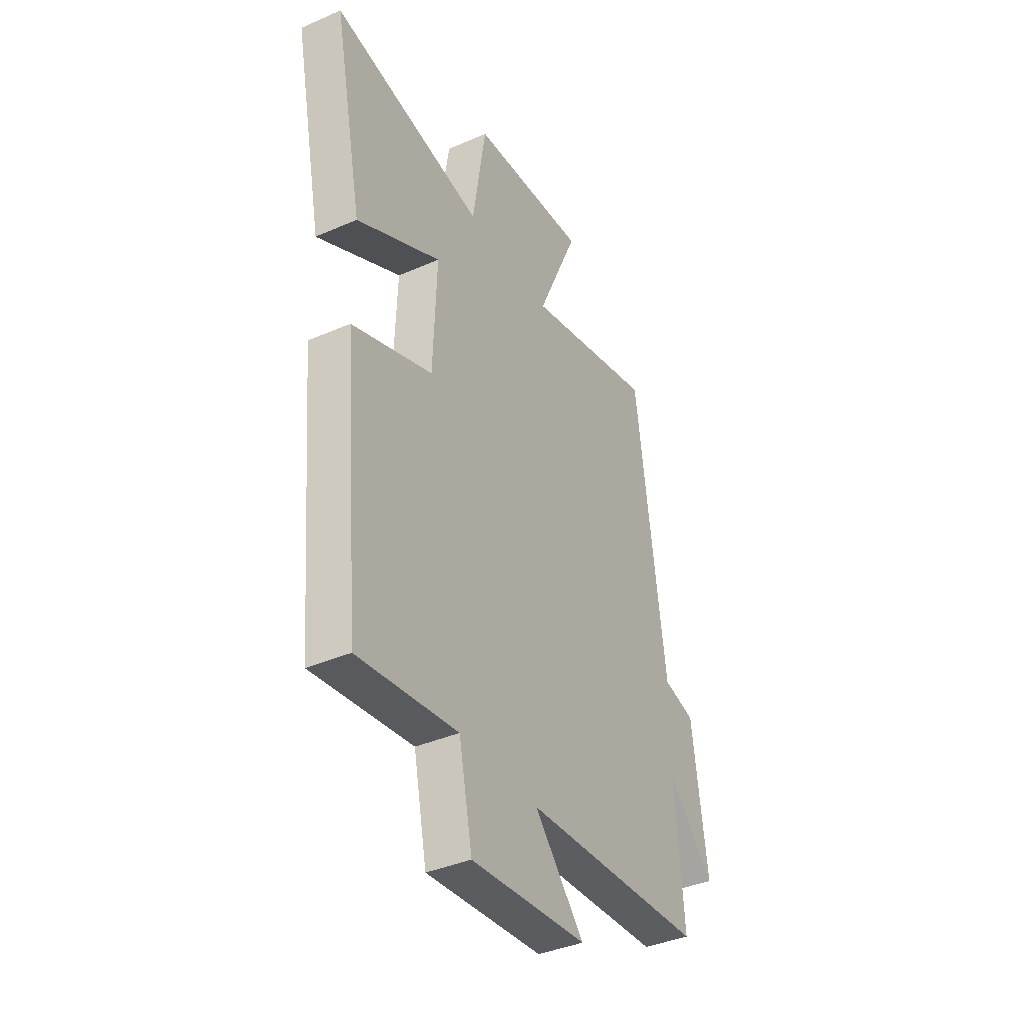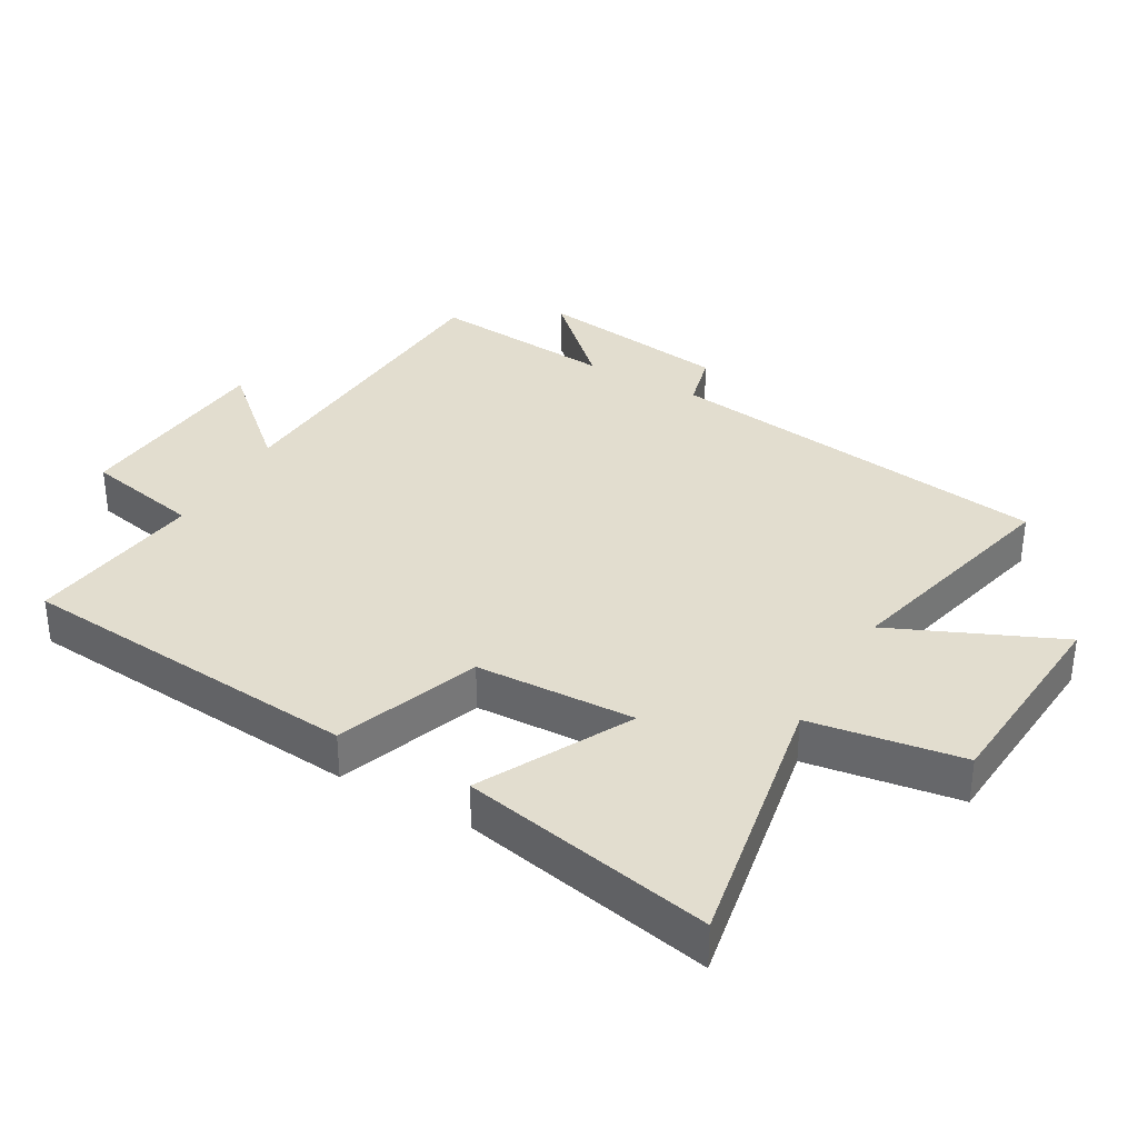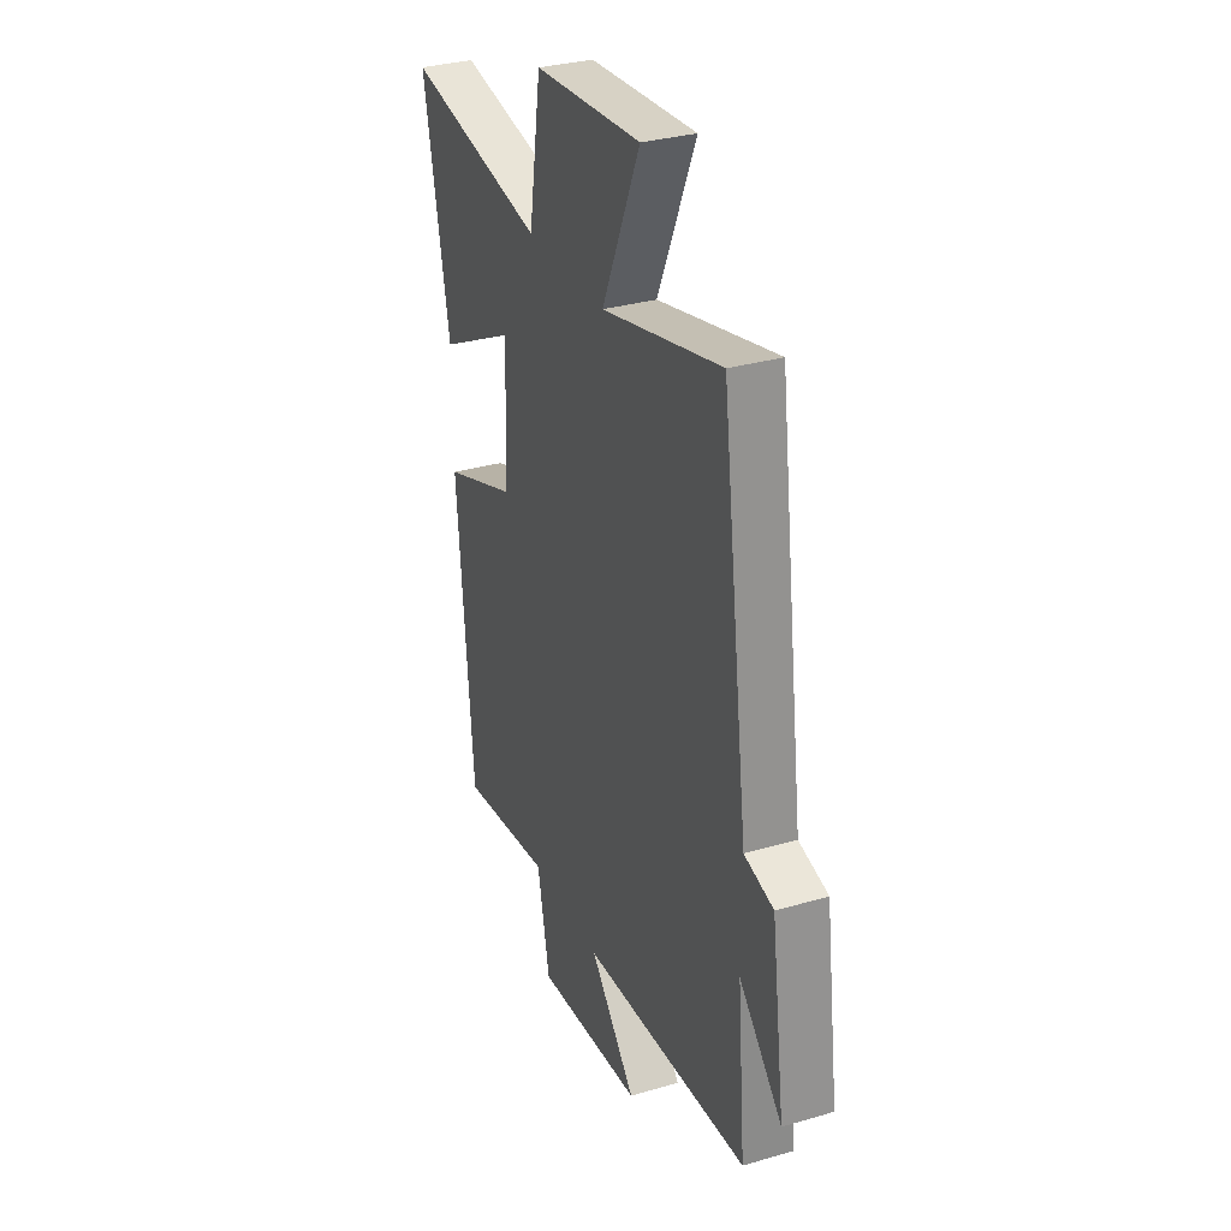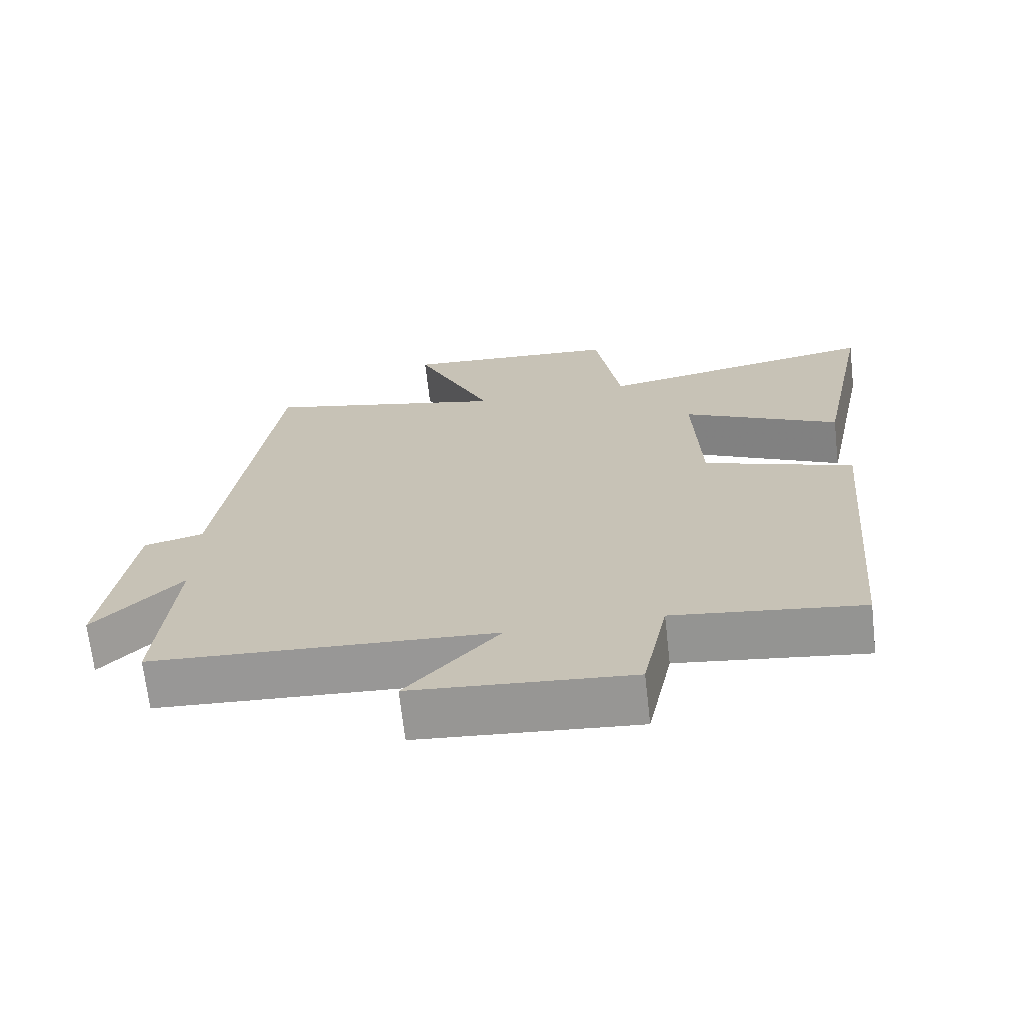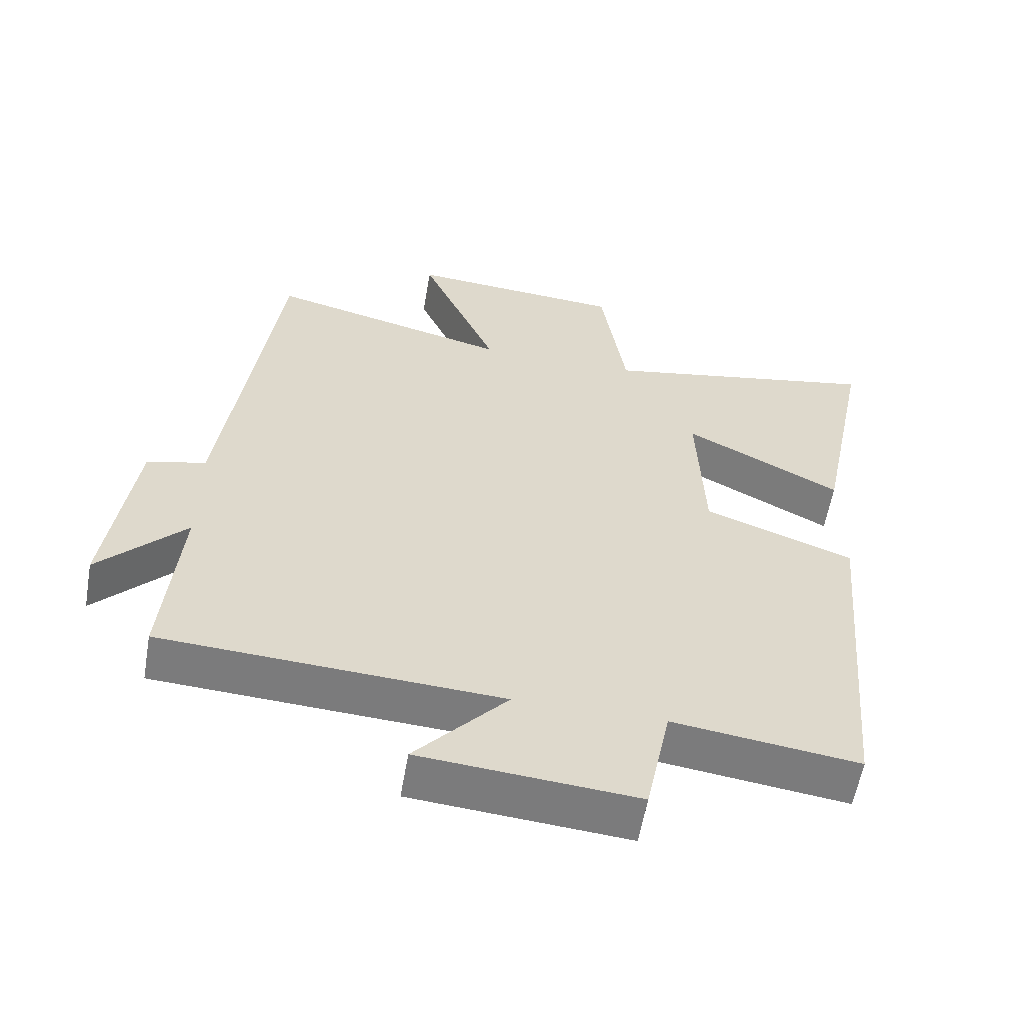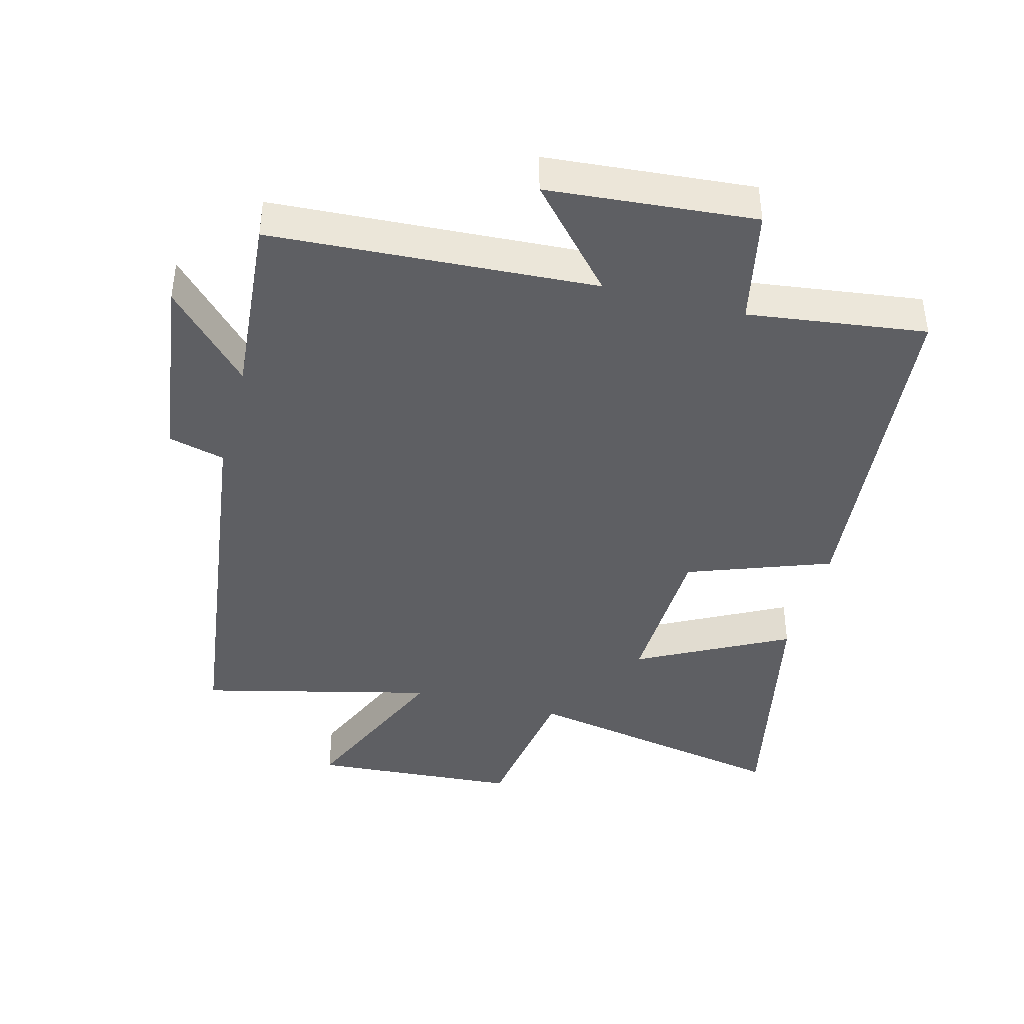
<metadata>
{"format":"obj","ext":"obj","renderer":"f3d","projection":"perspective","resolution":1024,"background":"white","views":[{"elev":-38.6,"azim":-61.1,"up":"+Z"},{"elev":34.8,"azim":-60.1,"up":"+Y"},{"elev":31.7,"azim":67.6,"up":"+Z"},{"elev":-69.1,"azim":-173.5,"up":"+Z"},{"elev":-58.3,"azim":170.2,"up":"+Z"},{"elev":-41.9,"azim":165.3,"up":"+Y"}]}
</metadata>
<code>
v 0.421 0.07 0.585
v 0.5 0.07 -0.007
v 0.586 0.07 -0.029
v 0.626 0.07 -0.323
v 0.5 0.07 -0.191
v 0.524 0.07 -0.472
v 0.032 0.07 -0.5
v 0.166 0.07 -0.65
v -0.148 0.07 -0.676
v -0.184 0.07 -0.5
v -0.454 0.07 -0.535
v -0.5 0.07 -0.009
v -0.283 0.07 0.07
v -0.273 0.07 0.312
v -0.5 0.07 0.195
v -0.577 0.07 0.577
v -0.169 0.07 0.5
v -0.133 0.07 0.731
v 0.181 0.07 0.753
v 0.069 0.07 0.5
v 0.421 0 0.585
v 0.5 0 -0.007
v 0.586 0 -0.029
v 0.626 0 -0.323
v 0.5 0 -0.191
v 0.524 0 -0.472
v 0.032 0 -0.5
v 0.166 0 -0.65
v -0.148 0 -0.676
v -0.184 0 -0.5
v -0.454 0 -0.535
v -0.5 0 -0.009
v -0.283 0 0.07
v -0.273 0 0.312
v -0.5 0 0.195
v -0.577 0 0.577
v -0.169 0 0.5
v -0.133 0 0.731
v 0.181 0 0.753
v 0.069 0 0.5
f 17 18 19 20
f 14 15 16 17
f 13 14 17 20
f 10 11 12 13
f 20 1 2
f 13 20 2
f 10 13 2
f 7 8 9 10
f 5 6 7 10
f 2 3 4 5
f 2 5 10
f 40 39 38 37
f 37 36 35 34
f 40 37 34 33
f 33 32 31 30
f 22 21 40
f 22 40 33
f 22 33 30
f 30 29 28 27
f 30 27 26 25
f 25 24 23 22
f 30 25 22
f 1 21 22 2
f 2 22 23 3
f 3 23 24 4
f 4 24 25 5
f 5 25 26 6
f 6 26 27 7
f 7 27 28 8
f 8 28 29 9
f 9 29 30 10
f 10 30 31 11
f 11 31 32 12
f 12 32 33 13
f 13 33 34 14
f 14 34 35 15
f 15 35 36 16
f 16 36 37 17
f 17 37 38 18
f 18 38 39 19
f 19 39 40 20
f 20 40 21 1

</code>
